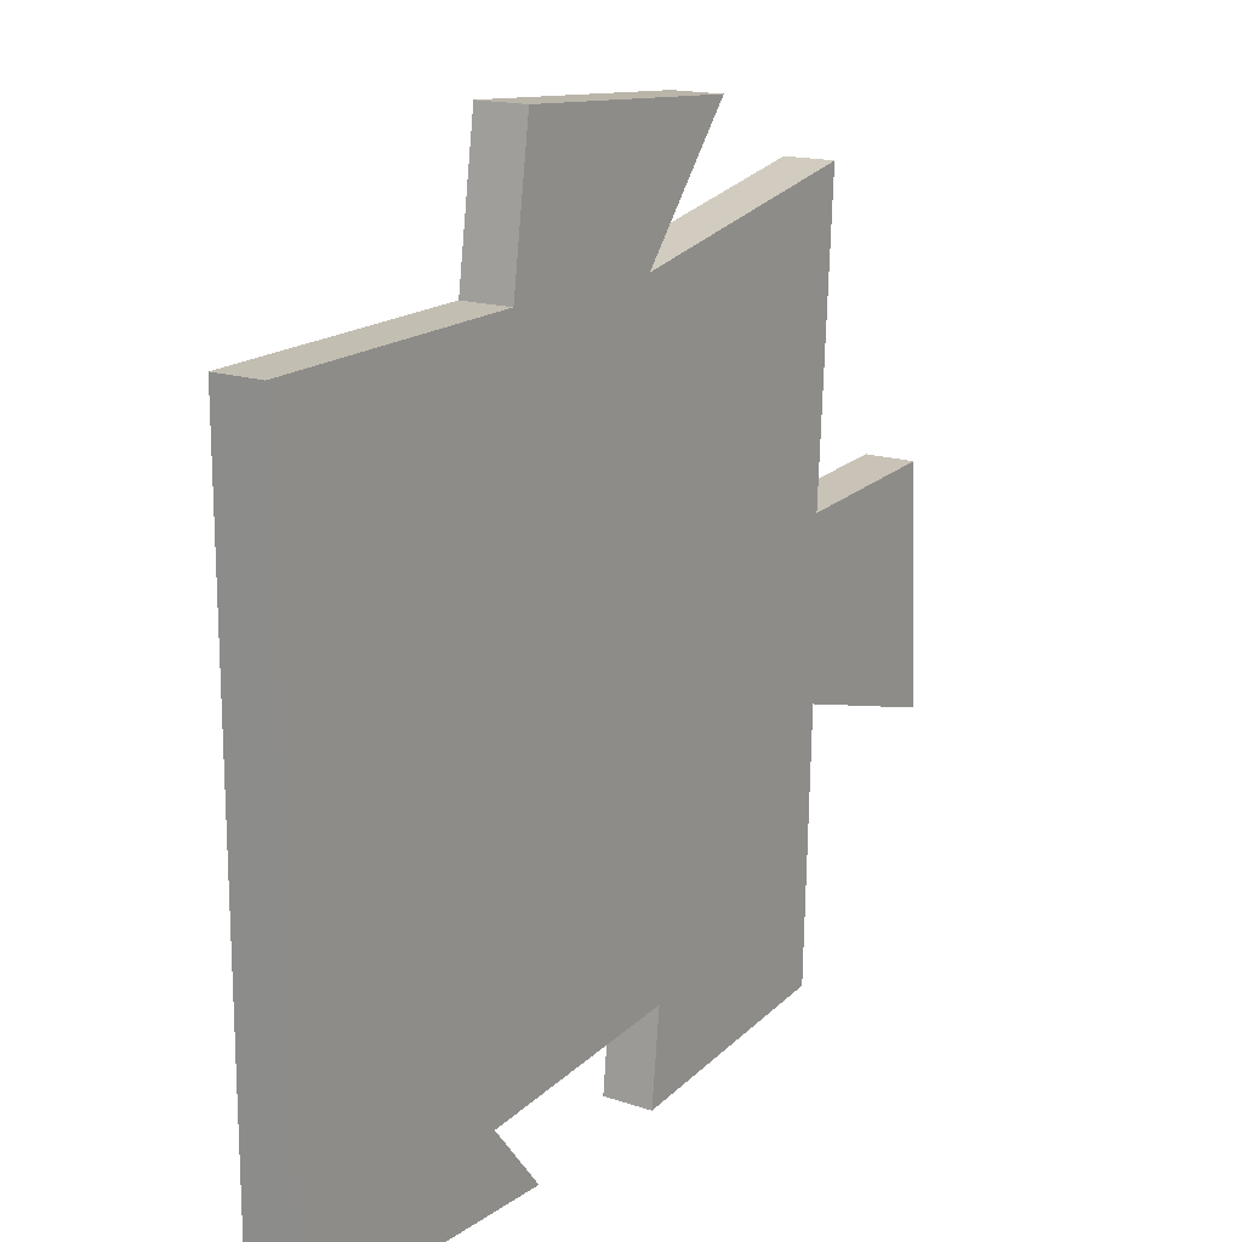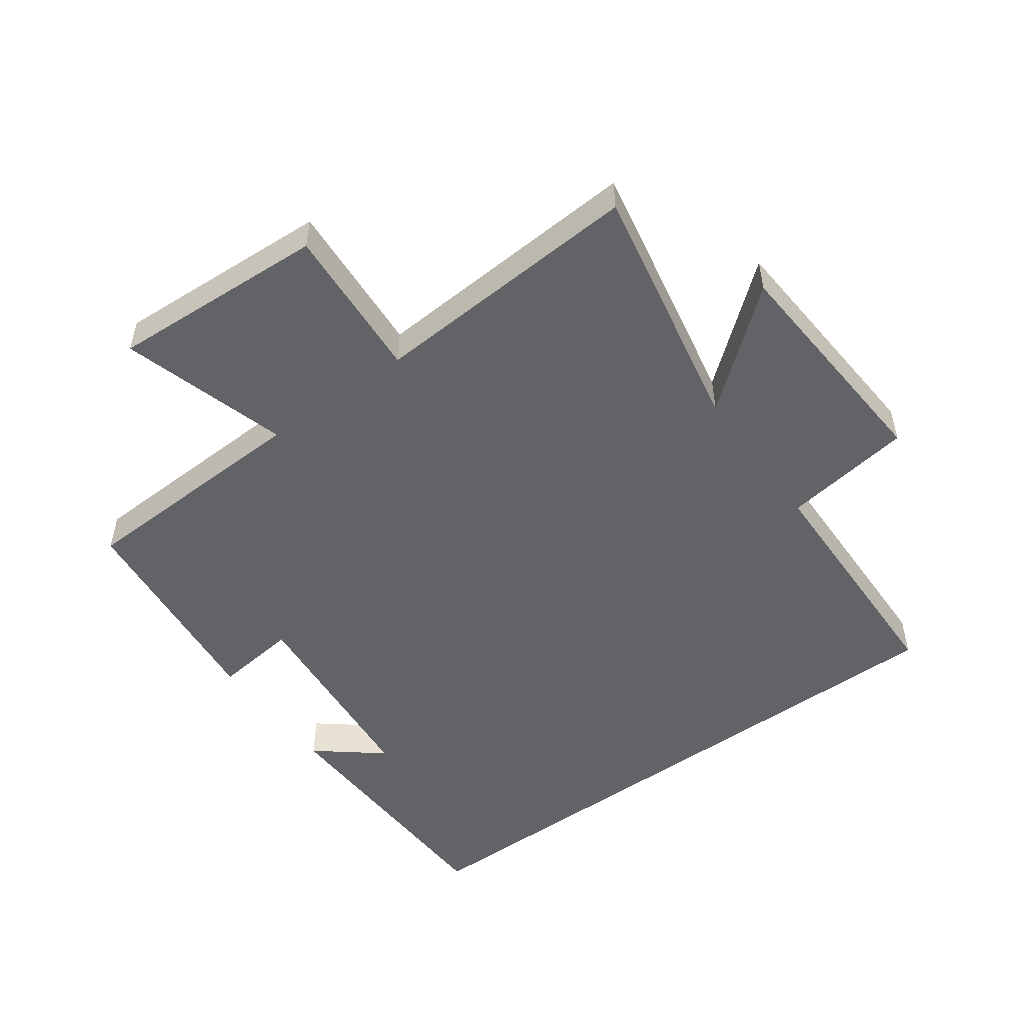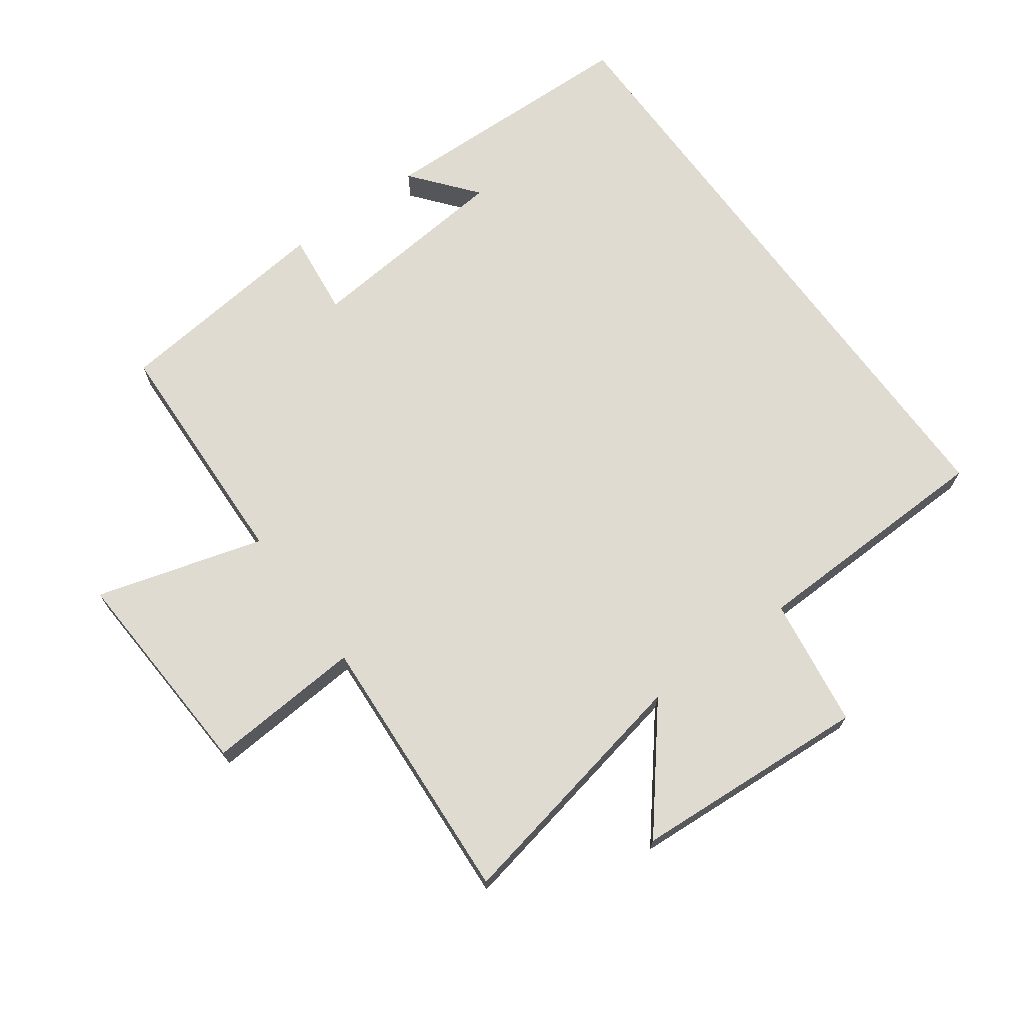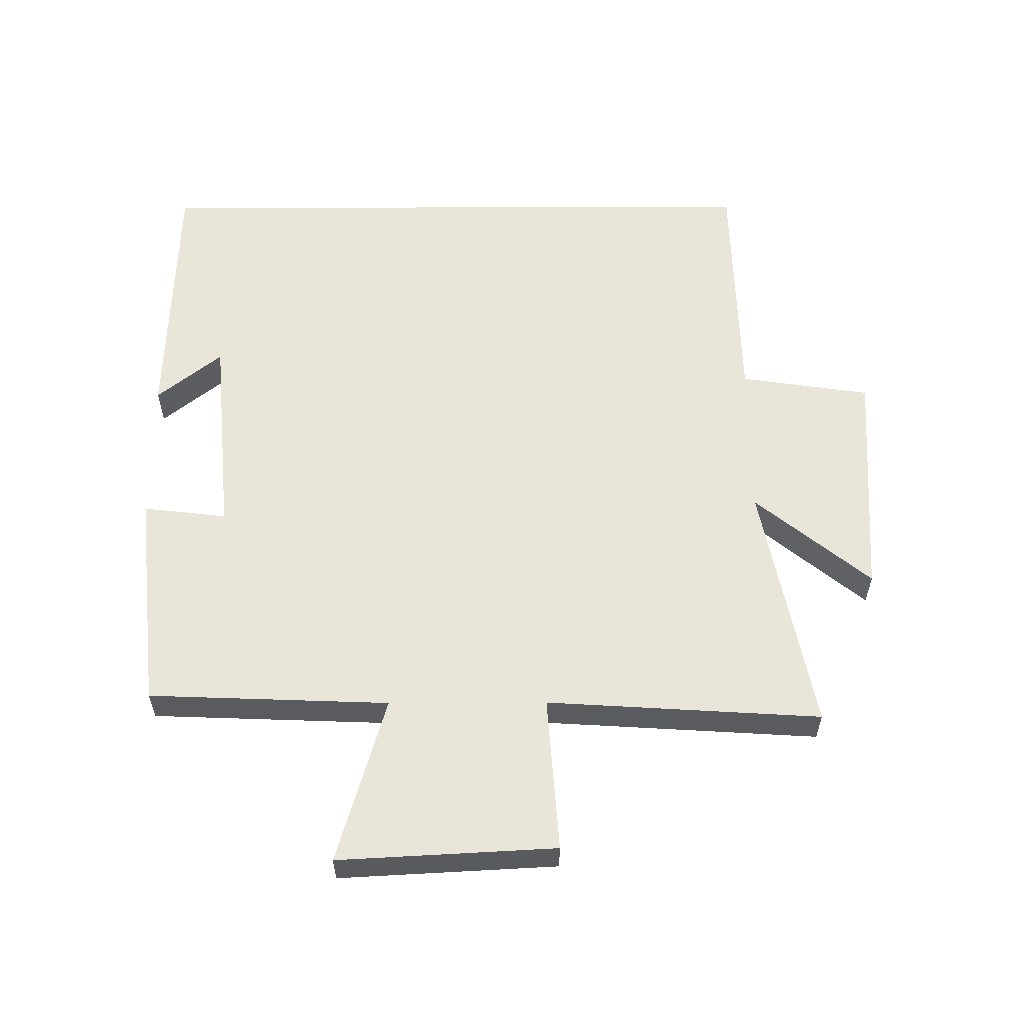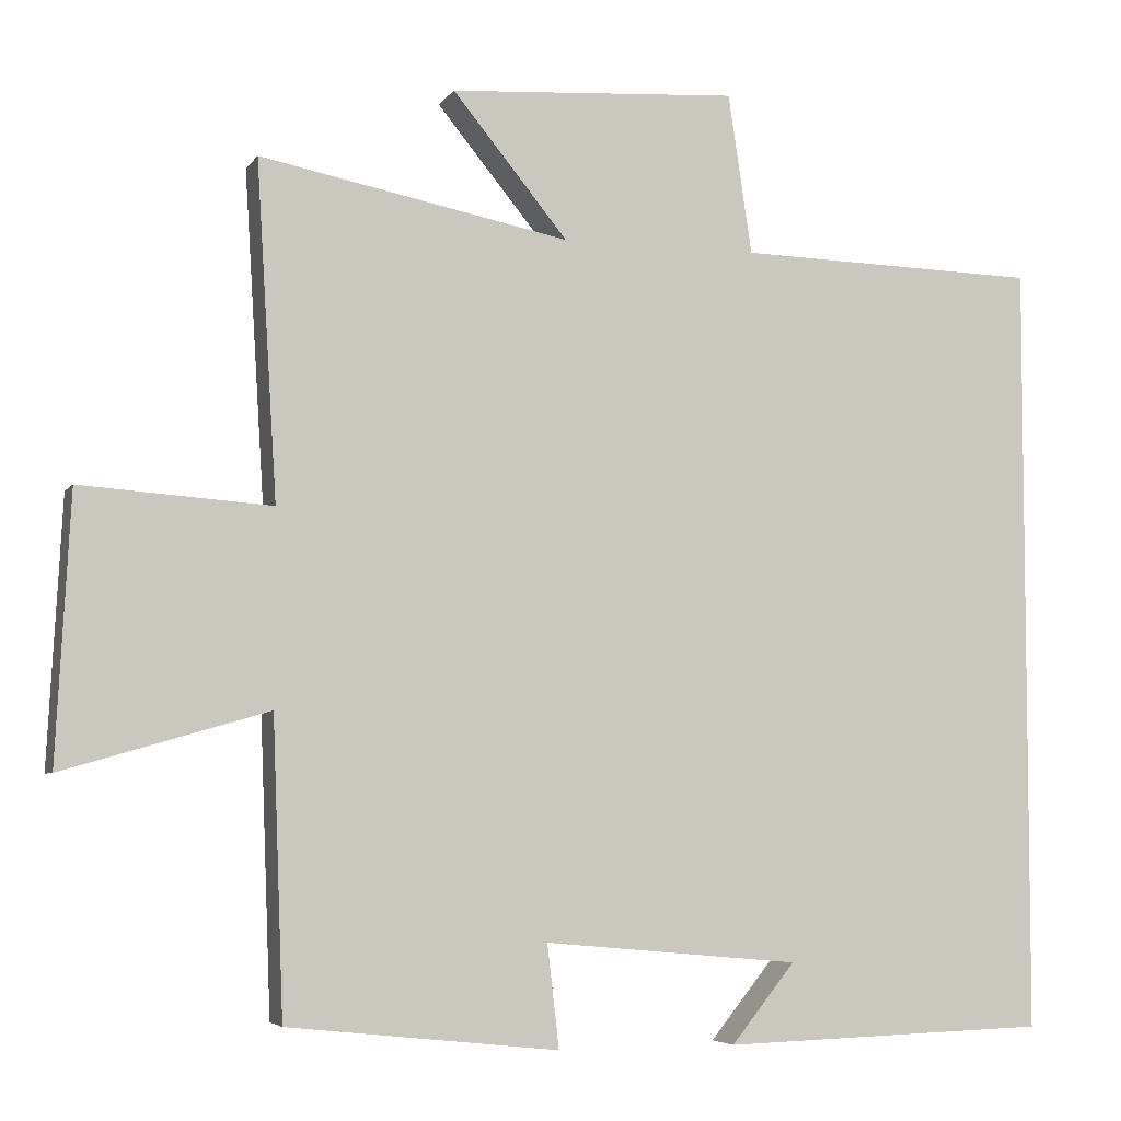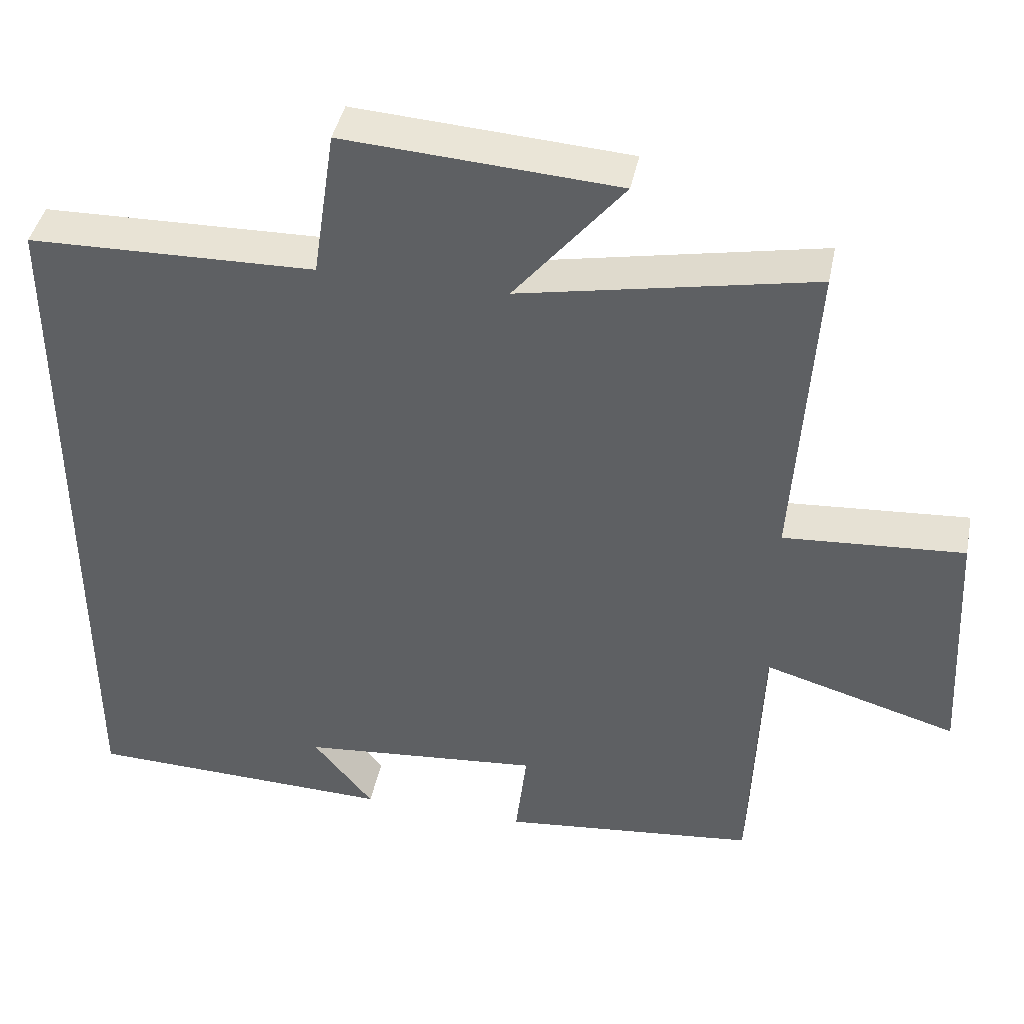
<metadata>
{"format":"obj","ext":"obj","renderer":"f3d","projection":"perspective","resolution":1024,"background":"white","views":[{"elev":16.5,"azim":124.3,"up":"+Z"},{"elev":-51.0,"azim":-53.9,"up":"+Y"},{"elev":69.9,"azim":-36.1,"up":"+Y"},{"elev":57.8,"azim":-90.2,"up":"+Y"},{"elev":-5.1,"azim":-18.4,"up":"+Z"},{"elev":42.1,"azim":-168.5,"up":"+Z"}]}
</metadata>
<code>
v -0.486 0.07 -0.463
v -0.5 0.07 -0.091
v -0.759 0.07 -0.166
v -0.741 0.07 0.17
v -0.5 0.07 0.153
v -0.526 0.07 0.577
v -0.134 0.07 0.5
v -0.28 0.07 0.678
v 0.086 0.07 0.702
v 0.116 0.07 0.5
v 0.5 0.07 0.491
v 0.5 0.07 -0.488
v 0.085 0.07 -0.5
v 0.166 0.07 -0.4
v -0.158 0.07 -0.37
v -0.143 0.07 -0.5
v -0.486 0 -0.463
v -0.5 0 -0.091
v -0.759 0 -0.166
v -0.741 0 0.17
v -0.5 0 0.153
v -0.526 0 0.577
v -0.134 0 0.5
v -0.28 0 0.678
v 0.086 0 0.702
v 0.116 0 0.5
v 0.5 0 0.491
v 0.5 0 -0.488
v 0.085 0 -0.5
v 0.166 0 -0.4
v -0.158 0 -0.37
v -0.143 0 -0.5
f 15 16 1 2
f 14 15 2
f 12 13 14
f 10 11 12 14
f 10 14 2
f 7 8 9 10
f 7 10 2 3
f 5 6 7
f 5 7 3
f 3 4 5
f 18 17 32 31
f 18 31 30
f 30 29 28
f 30 28 27 26
f 18 30 26
f 26 25 24 23
f 19 18 26 23
f 23 22 21
f 19 23 21
f 21 20 19
f 1 17 18 2
f 2 18 19 3
f 3 19 20 4
f 4 20 21 5
f 5 21 22 6
f 6 22 23 7
f 7 23 24 8
f 8 24 25 9
f 9 25 26 10
f 10 26 27 11
f 11 27 28 12
f 12 28 29 13
f 13 29 30 14
f 14 30 31 15
f 15 31 32 16
f 16 32 17 1

</code>
